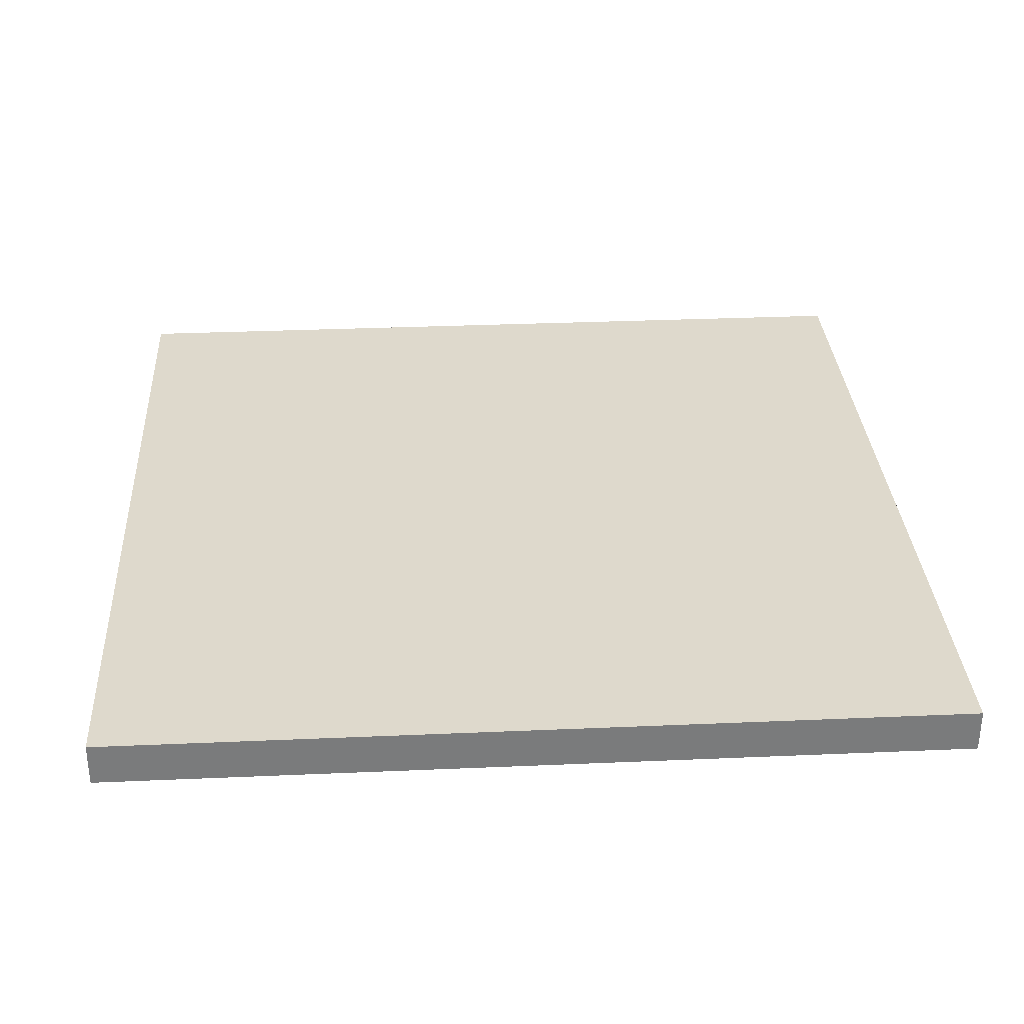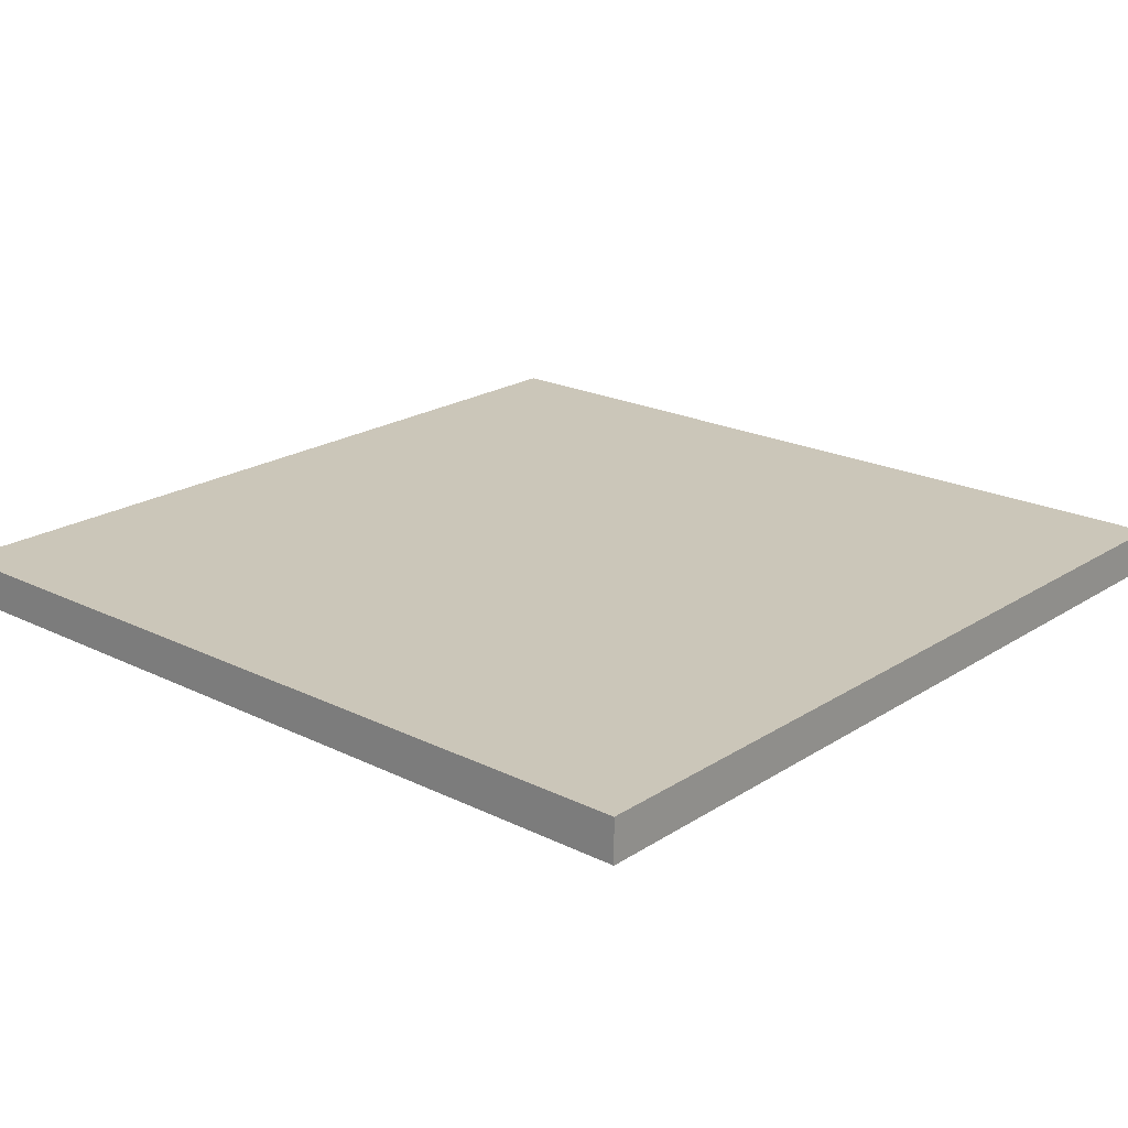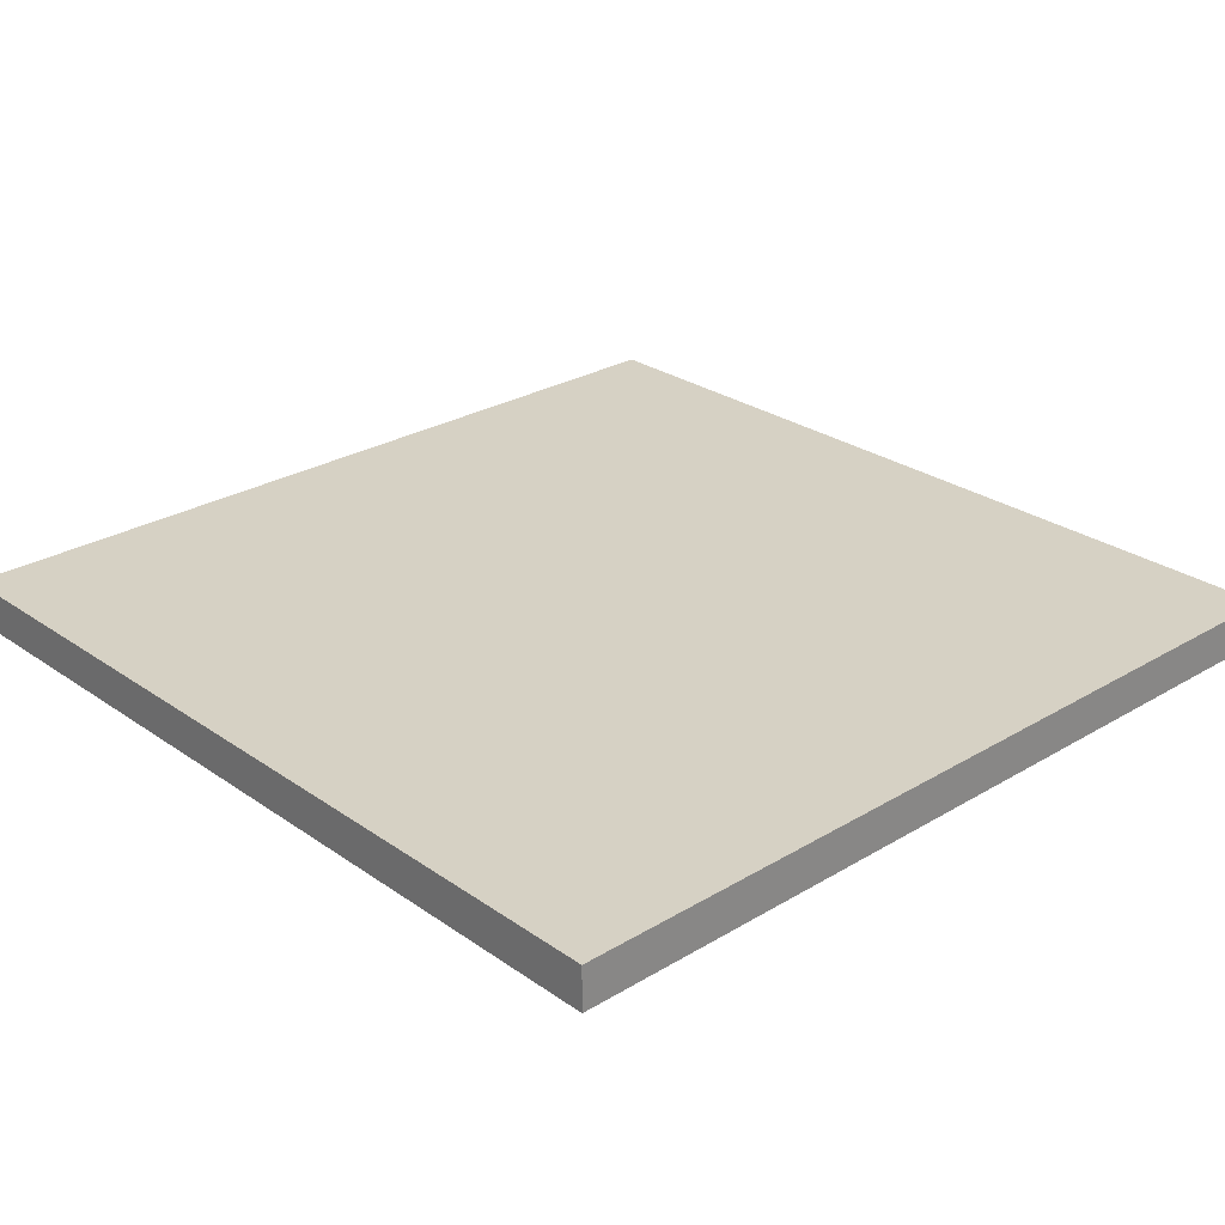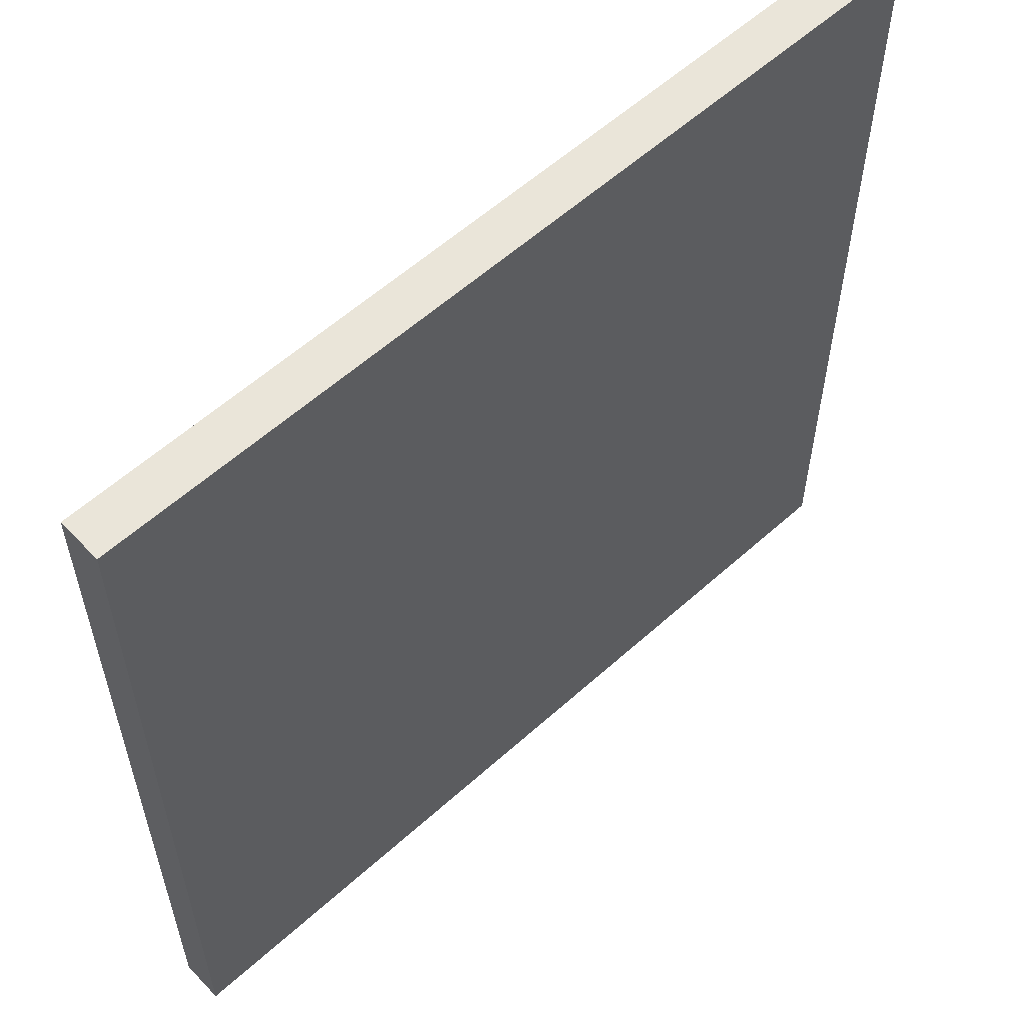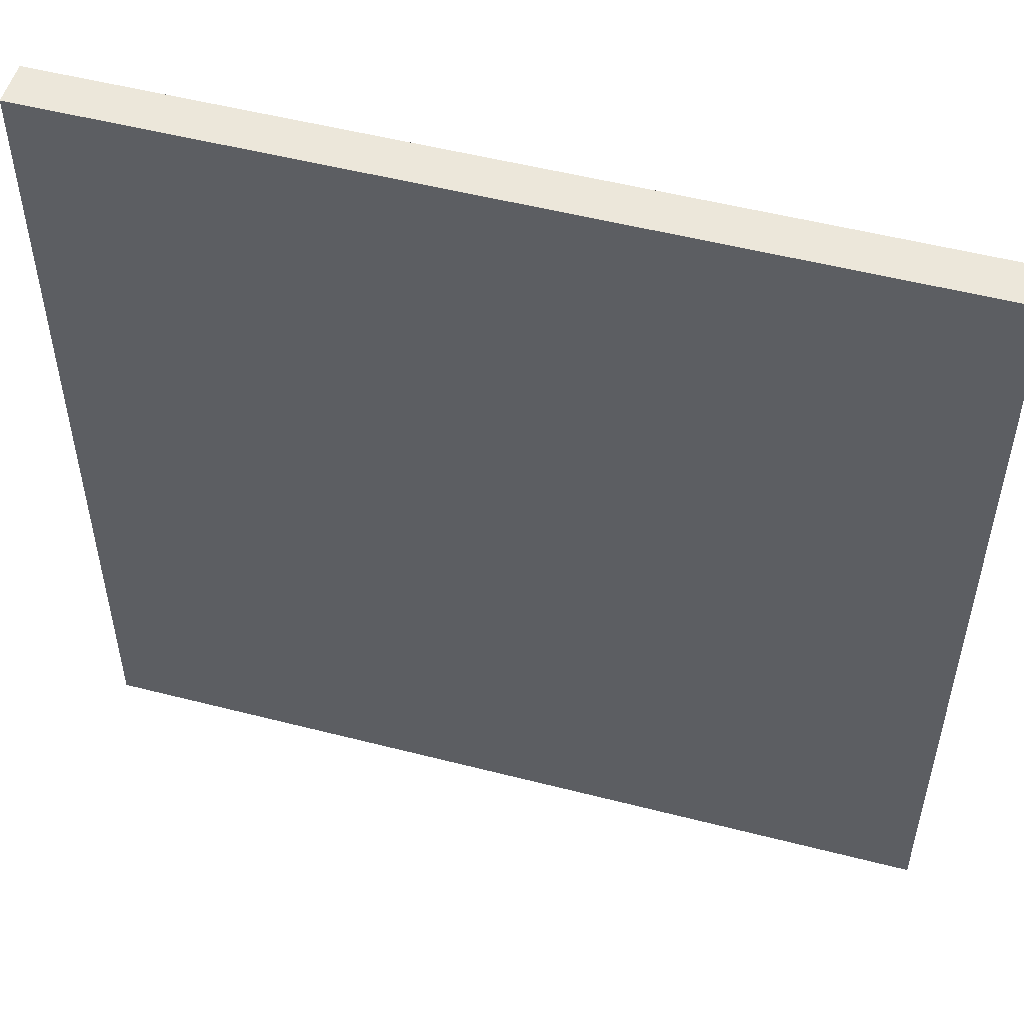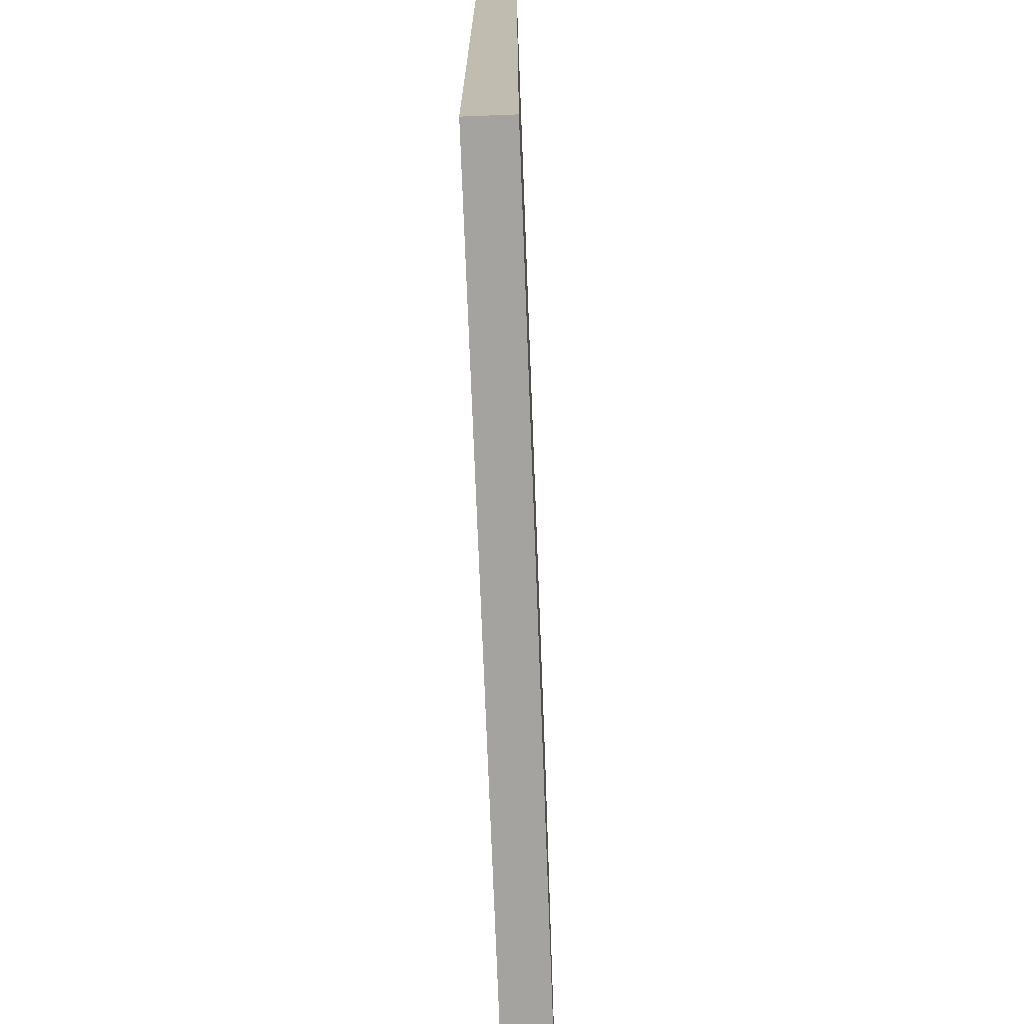
<metadata>
{"format":"obj","ext":"obj","renderer":"f3d","projection":"perspective","resolution":1024,"background":"white","views":[{"elev":31.9,"azim":-93.5,"up":"+Z"},{"elev":21.0,"azim":41.3,"up":"+Z"},{"elev":27.0,"azim":137.1,"up":"+Z"},{"elev":58.0,"azim":137.0,"up":"+Y"},{"elev":52.3,"azim":-164.5,"up":"+Y"},{"elev":-73.0,"azim":92.2,"up":"+Y"}]}
</metadata>
<code>
o control_checker
v 0.5 0 0
v 0 0 0
v 0 -0.5 0
v 0.5 -0.5 0
v 0 0.5 0
v -0.5 0.5 0
v -0.5 0 0
v 0.5 0.5 -0.05
v 0.5 -0.5 -0.05
v -0.5 -0.5 -0.05
v -0.5 0.5 -0.05
v -0.5 -0.5 0
v 0.5 0.5 0
f 1 2 3 4
f 5 6 7 2
f 8 9 10 11
f 2 7 12 3
f 8 13 1 4 9
f 9 4 3 12 10
f 10 12 7 6 11
f 13 8 11 6 5
f 13 5 2 1

</code>
